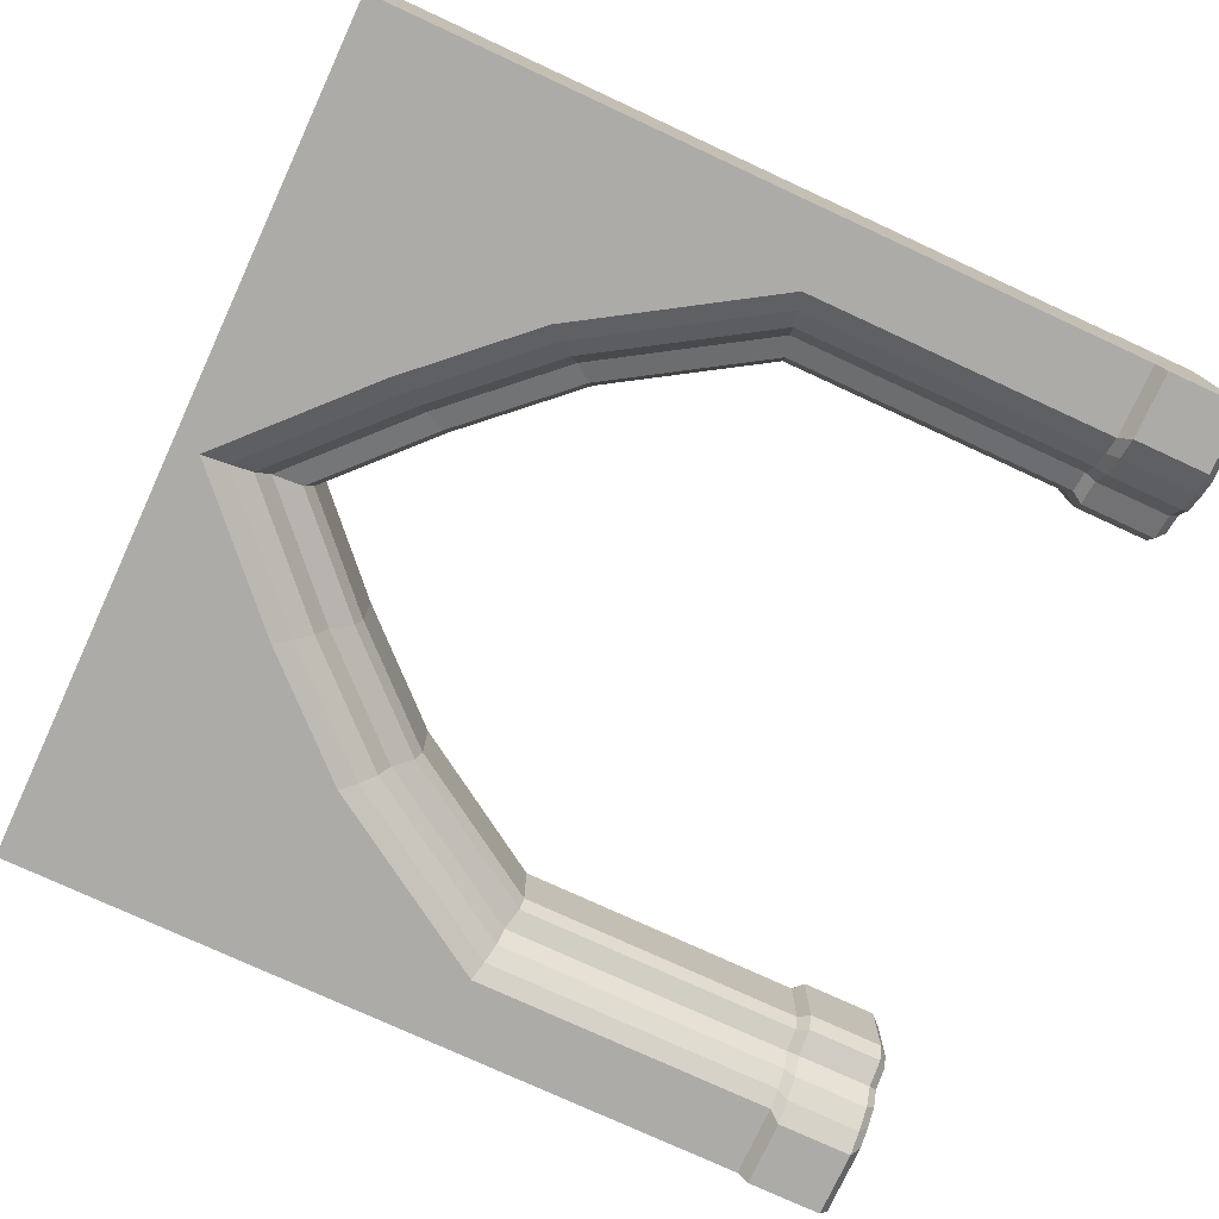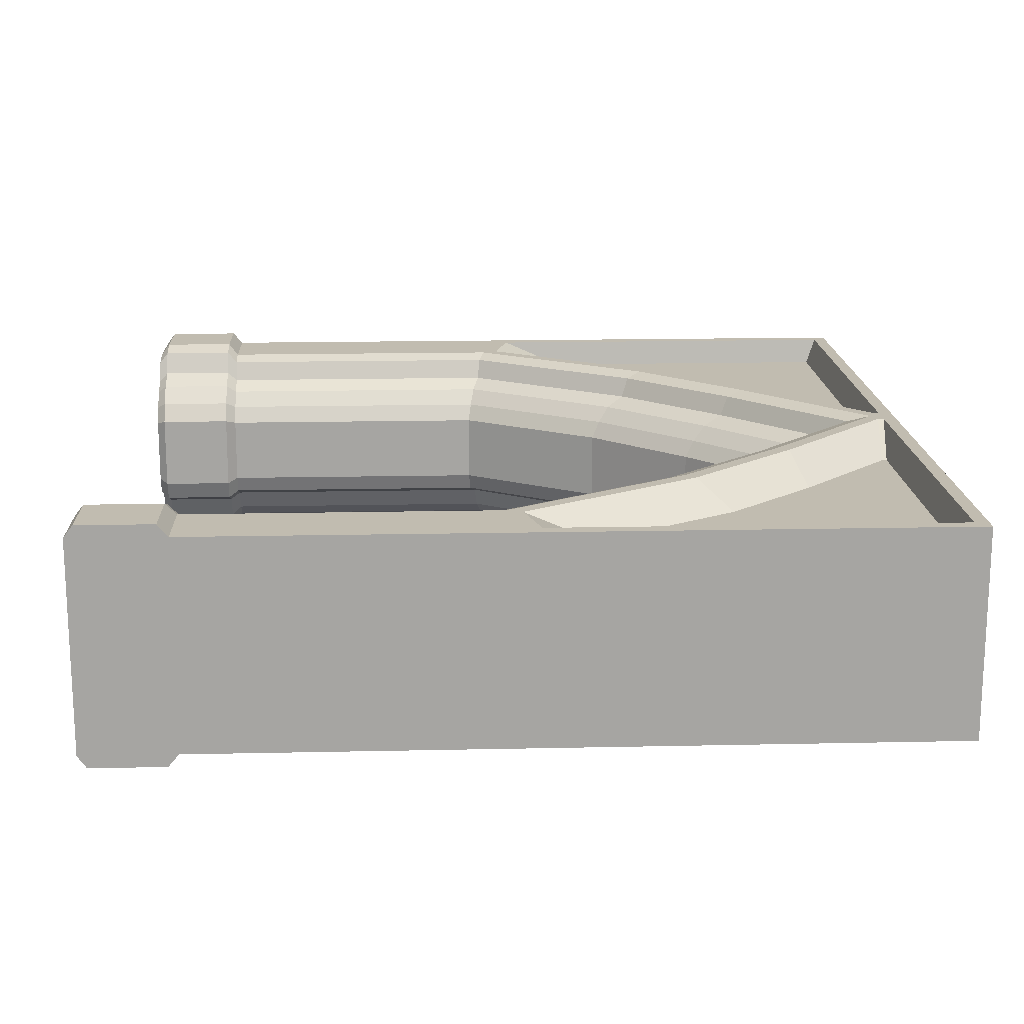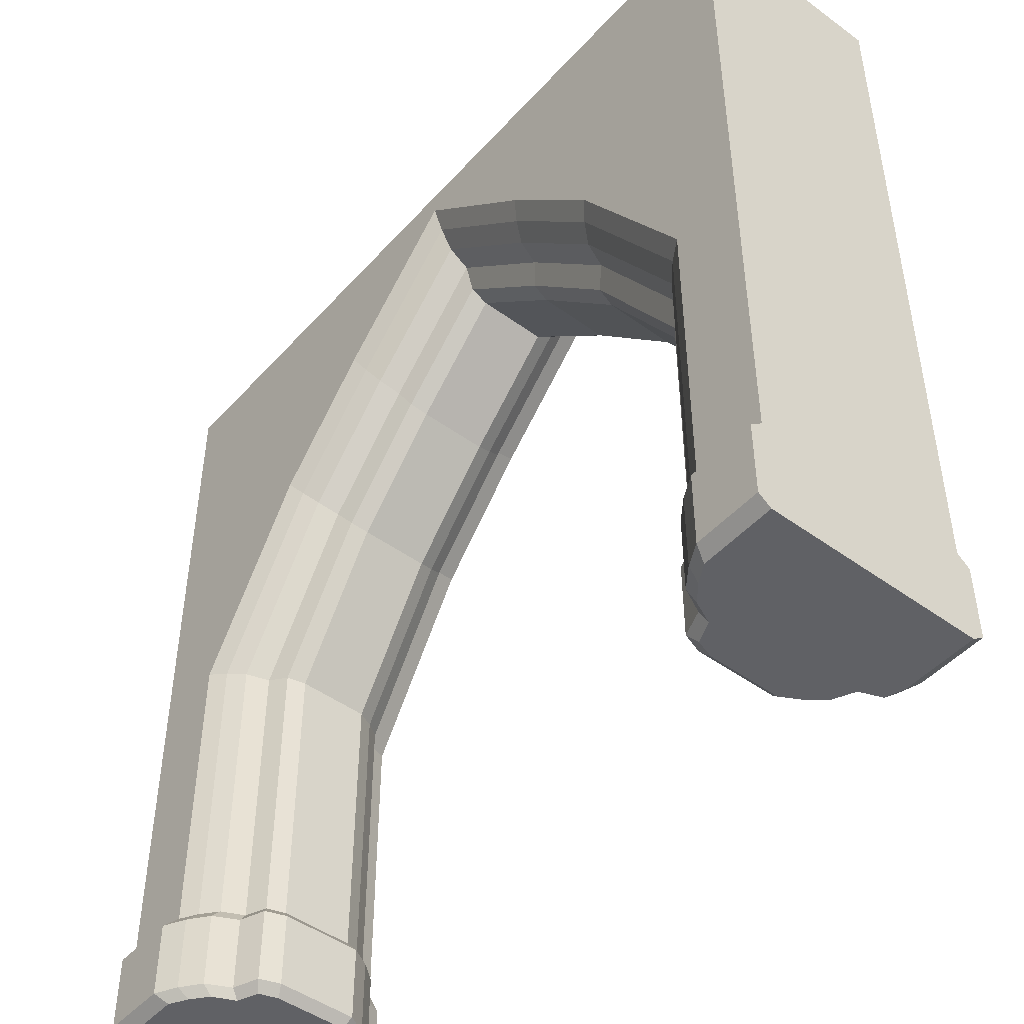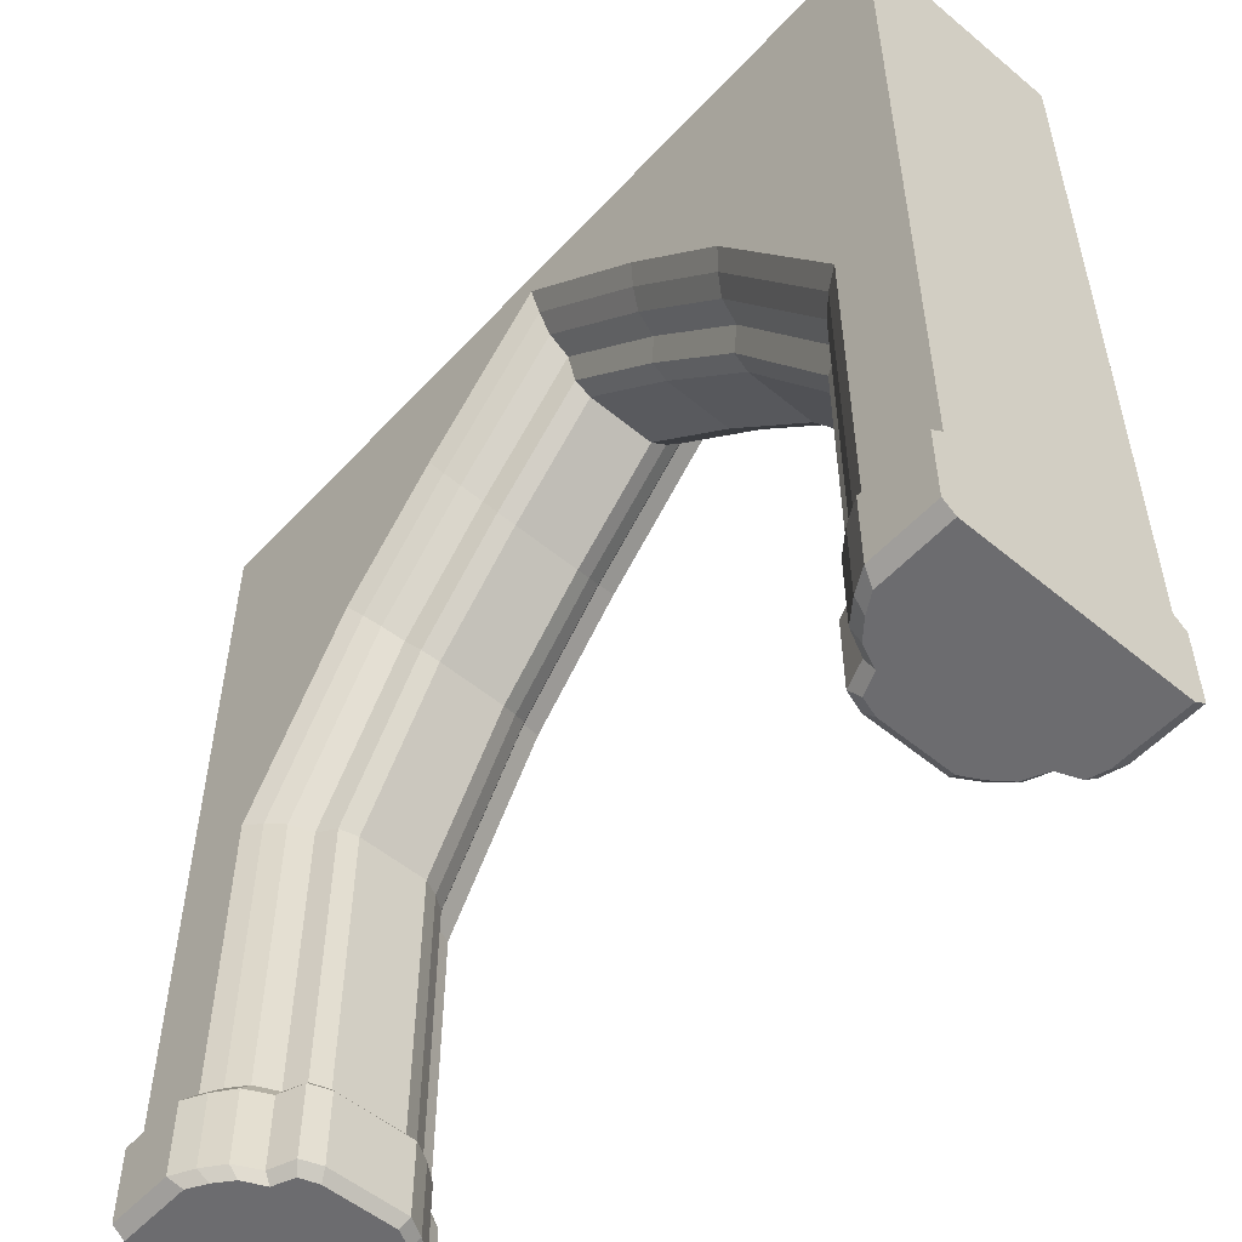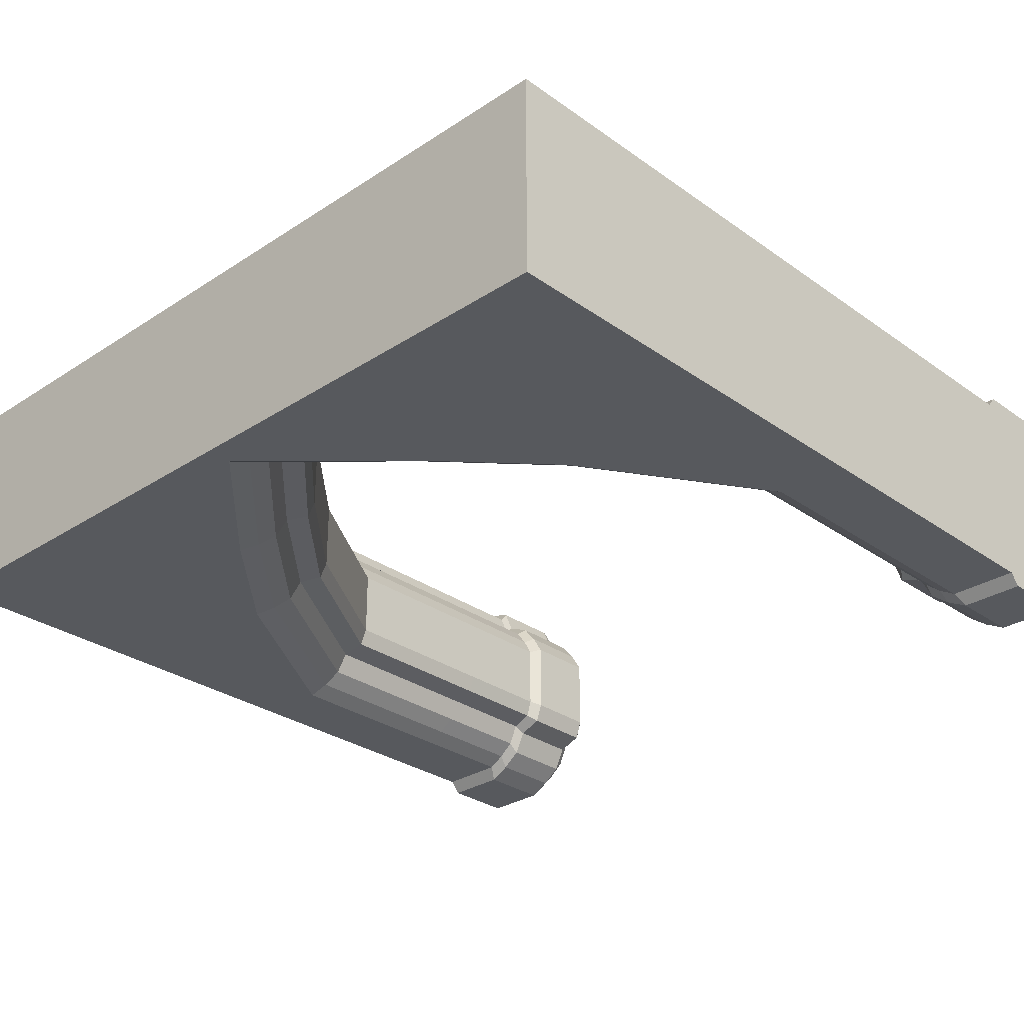
<metadata>
{"format":"obj","ext":"obj","renderer":"f3d","projection":"perspective","resolution":1024,"background":"white","views":[{"elev":-76.2,"azim":-114.8,"up":"+Z"},{"elev":16.5,"azim":87.5,"up":"+Z"},{"elev":-47.3,"azim":-129.5,"up":"+Y"},{"elev":-53.8,"azim":-131.5,"up":"+Y"},{"elev":-29.5,"azim":-136.2,"up":"+Z"}]}
</metadata>
<code>
o 6x6_arch_sharp_top
v 3 5.999 -1.501
v 3.098 5.901 -0.00067
v 6 5.999 -1.501
v 5.902 5.901 -0.00067
v 6 0 -1.501
v 6 0 -0.00067
v 6 2.999 -1.501
v 5.902 3.073 -0.00067
v 4.5 5.999 -1.501
v 4.5 5.901 -0.00067
v 6 1.499 -1.501
v 6 1.499 -0.00067
v 3 5.099 -0.5007
v 3.098 5.857 -0.00067
v 3 5.201 -0.3757
v 3 5.333 -0.26
v 3 5.548 -0.1903
v 3 5.635 -0.04175
v 3 5.815 -1.501
v 3 5.099 -1.001
v 3 5.636 -1.429
v 3 5.47 -1.337
v 3 5.371 -1.187
v 3 5.158 -1.126
v 5.489 0 -0.00067
v 5 -0 -0.5007
v 5.366 -0 -0.04175
v 5.307 -0 -0.1903
v 5.16 -0 -0.26
v 5.07 -0 -0.3757
v 5 1.406 -0.5007
v 5.489 1.452 -0.00067
v 5.07 1.413 -0.3757
v 5.16 1.421 -0.26
v 5.307 1.435 -0.1903
v 5.366 1.44 -0.04175
v 5.531 2.964 -0.00067
v 5 2.707 -0.5007
v 5.365 2.814 -0.04175
v 5.306 2.797 -0.1903
v 5.16 2.754 -0.26
v 5.069 2.728 -0.3757
v 4.734 4.222 -0.00067
v 4.348 3.74 -0.5007
v 4.579 4.056 -0.04175
v 4.542 4.005 -0.1903
v 4.449 3.878 -0.26
v 4.392 3.8 -0.3757
v 4.006 5.003 -0.00067
v 3.684 4.456 -0.5007
v 3.873 4.814 -0.04175
v 3.842 4.756 -0.1903
v 3.766 4.612 -0.26
v 3.72 4.524 -0.3757
v 5 -0 -1.001
v 5.489 0 -1.501
v 5.04 -0 -1.126
v 5.186 -0 -1.187
v 5.254 -0 -1.337
v 5.367 -0 -1.429
v 3.937 4.934 -1.501
v 3.684 4.456 -1.001
v 3.873 4.815 -1.429
v 3.815 4.704 -1.337
v 3.78 4.637 -1.187
v 3.704 4.495 -1.126
v 4.657 4.162 -1.501
v 4.348 3.74 -1.001
v 4.58 4.056 -1.429
v 4.508 3.959 -1.337
v 4.465 3.9 -1.187
v 4.374 3.775 -1.126
v 5.488 2.85 -1.501
v 5 2.707 -1.001
v 5.366 2.814 -1.429
v 5.253 2.781 -1.337
v 5.185 2.761 -1.187
v 5.04 2.719 -1.126
v 5.489 1.452 -1.501
v 5 1.406 -1.001
v 5.367 1.44 -1.429
v 5.254 1.43 -1.337
v 5.185 1.424 -1.187
v 5.04 1.41 -1.126
v 6 2.999 -0.00067
v 6 5.999 -0.00067
v 4.5 5.999 -0.00067
v 3 5.999 -0.00067
v 5.488 2.85 -0.00067
v 4.657 4.162 -0.00067
v 3.937 4.934 -0.00067
v 3 5.815 -0.00067
v 4.33 5.1 -0.2007
v 4.73 5.828 -0.2007
v 5.866 5.828 -0.2007
v 4.92 4.467 -0.2007
v 5.866 3.536 -0.2007
v 3.595 5.828 -0.2007
v 5.565 3.449 -0.2007
v 3.595 5.792 -0.2007
v 6 0.6706 -1.501
v 6 0.6706 -0.00067
v 5.489 0.6706 -1.501
v 5.367 0.6706 -1.429
v 5.254 0.6706 -1.337
v 5.186 0.6706 -1.187
v 5.04 0.6706 -1.126
v 5 0.6706 -1.001
v 5.489 0.6706 -0.00067
v 5.366 0.6706 -0.04175
v 5.307 0.6706 -0.1903
v 5.16 0.6706 -0.26
v 5.07 0.6706 -0.3757
v 5 0.6706 -0.5007
v 6 0.5966 -1.589
v 6 0.06457 -1.589
v 5.532 0.5966 -1.589
v 5.532 0.06457 -1.589
v 5.384 0.06457 -1.509
v 5.247 0.06457 -1.406
v 5.164 0.06457 -1.238
v 4.988 0.06457 -1.171
v 4.939 0.06457 -1.03
v 5.383 0.06457 0.04033
v 5.532 0.06457 0.08619
v 5.383 0.5966 0.04033
v 5.311 0.06457 -0.1255
v 5.311 0.5966 -0.1255
v 5.133 0.06457 -0.2034
v 5.133 0.5966 -0.2034
v 5.024 0.06457 -0.3325
v 5.024 0.5966 -0.3325
v 4.939 0.06457 -0.4721
v 4.939 0.5966 -0.4721
v 6 0.06457 0.08619
v 6 0.5966 0.08619
v 5.384 0.5966 -1.509
v 5.247 0.5966 -1.406
v 5.164 0.5966 -1.238
v 4.988 0.5966 -1.171
v 4.939 0.5966 -1.03
v 5.532 0.5966 0.08619
v 2.902 5.901 -0.00067
v -0 5.999 -1.501
v 0.09786 5.901 -0.00067
v 0 -0 -1.501
v -0 -0 -0.000671
v -0 2.999 -1.501
v 0.09786 3.073 -0.000671
v 1.5 5.999 -1.501
v 1.5 5.901 -0.00067
v -0 1.499 -1.501
v -0 1.499 -0.000671
v 2.902 5.857 -0.00067
v 0.5107 -0 -0.000671
v 1 -1e-06 -0.5007
v 0.6337 -1e-06 -0.04175
v 0.6931 -1e-06 -0.1903
v 0.8398 -1e-06 -0.26
v 0.9303 -1e-06 -0.3757
v 1 1.406 -0.5007
v 0.5111 1.452 -0.000671
v 0.9304 1.413 -0.3757
v 0.8399 1.421 -0.26
v 0.6934 1.435 -0.1903
v 0.634 1.44 -0.04175
v 0.4692 2.964 -0.000671
v 1 2.707 -0.5007
v 0.635 2.814 -0.04175
v 0.6942 2.797 -0.1903
v 0.8403 2.754 -0.26
v 0.9305 2.728 -0.3757
v 1.266 4.222 -0.00067
v 1.652 3.74 -0.5007
v 1.421 4.056 -0.04175
v 1.458 4.005 -0.1903
v 1.551 3.878 -0.26
v 1.608 3.8 -0.3757
v 1.994 5.003 -0.00067
v 2.316 4.456 -0.5007
v 2.127 4.814 -0.04175
v 2.158 4.756 -0.1903
v 2.234 4.612 -0.26
v 2.28 4.524 -0.3757
v 1 -1e-06 -1.001
v 0.5107 -0 -1.501
v 0.9598 -1e-06 -1.126
v 0.8144 -1e-06 -1.187
v 0.7462 -1e-06 -1.337
v 0.633 -1e-06 -1.429
v 2.063 4.934 -1.501
v 2.316 4.456 -1.001
v 2.127 4.815 -1.429
v 2.185 4.704 -1.337
v 2.22 4.637 -1.187
v 2.296 4.495 -1.126
v 1.343 4.162 -1.501
v 1.652 3.74 -1.001
v 1.42 4.056 -1.429
v 1.492 3.959 -1.337
v 1.535 3.9 -1.187
v 1.626 3.775 -1.126
v 0.5124 2.85 -1.501
v 1 2.707 -1.001
v 0.6343 2.814 -1.429
v 0.7471 2.781 -1.337
v 0.8151 2.761 -1.187
v 0.9599 2.719 -1.126
v 0.5111 1.452 -1.501
v 1 1.406 -1.001
v 0.6333 1.44 -1.429
v 0.7464 1.43 -1.337
v 0.8146 1.424 -1.187
v 0.9598 1.41 -1.126
v -0 2.999 -0.000671
v -0 5.999 -0.00067
v 1.5 5.999 -0.00067
v 0.5124 2.85 -0.000671
v 1.343 4.162 -0.00067
v 2.063 4.934 -0.00067
v 1.67 5.1 -0.2007
v 1.27 5.828 -0.2007
v 0.134 5.828 -0.2007
v 1.08 4.467 -0.2007
v 0.134 3.536 -0.2007
v 2.405 5.828 -0.2007
v 0.4347 3.449 -0.2007
v 2.405 5.792 -0.2007
v -0 0.6706 -1.501
v -0 0.6706 -0.000671
v 0.5109 0.6706 -1.501
v 0.6331 0.6706 -1.429
v 0.7463 0.6706 -1.337
v 0.8145 0.6706 -1.187
v 0.9598 0.6706 -1.126
v 1 0.6706 -1.001
v 0.5109 0.6706 -0.000671
v 0.6338 0.6706 -0.04175
v 0.6932 0.6706 -0.1903
v 0.8398 0.6706 -0.26
v 0.9303 0.6706 -0.3757
v 1 0.6706 -0.5007
v 1e-06 0.5966 -1.589
v 1e-06 0.06457 -1.589
v 0.468 0.5966 -1.589
v 0.4678 0.06457 -1.589
v 0.616 0.06457 -1.509
v 0.7532 0.06457 -1.406
v 0.8358 0.06457 -1.238
v 1.012 0.06457 -1.171
v 1.061 0.06457 -1.03
v 0.6168 0.06457 0.04033
v 0.4678 0.06457 0.08619
v 0.617 0.5966 0.04033
v 0.6889 0.06457 -0.1255
v 0.689 0.5966 -0.1255
v 0.8665 0.06457 -0.2034
v 0.8666 0.5966 -0.2034
v 0.9762 0.06457 -0.3325
v 0.9763 0.5966 -0.3325
v 1.061 0.06457 -0.4721
v 1.061 0.5966 -0.4721
v 1e-06 0.06457 0.08619
v 1e-06 0.5966 0.08619
v 0.6162 0.5966 -1.509
v 0.7533 0.5966 -1.406
v 0.8359 0.5966 -1.238
v 1.012 0.5966 -1.171
v 1.061 0.5966 -1.03
v 0.468 0.5966 0.08619
f 109 102 12 32
f 19 1 9 61
f 50 13 20 62
f 7 3 86 85
f 86 3 9 87
f 7 11 79 73
f 11 7 85 12
f 3 7 73 67
f 61 9 3 67
f 32 12 85 89
f 8 4 95 97
f 4 10 94 95
f 101 5 116 115
f 49 43 96 93
f 87 9 1 88
f 44 50 62 68
f 38 44 68 74
f 31 38 74 80
f 101 11 12 102
f 114 31 80 108
f 32 89 39 36
f 36 39 40 35
f 35 40 41 34
f 34 41 42 33
f 33 42 38 31
f 89 90 45 39
f 39 45 46 40
f 40 46 47 41
f 41 47 48 42
f 42 48 44 38
f 90 91 51 45
f 45 51 52 46
f 46 52 53 47
f 47 53 54 48
f 48 54 50 44
f 91 92 18 51
f 51 18 17 52
f 52 17 16 53
f 53 16 15 54
f 54 15 13 50
f 19 61 63 21
f 21 63 64 22
f 22 64 65 23
f 23 65 66 24
f 24 66 62 20
f 61 67 69 63
f 63 69 70 64
f 64 70 71 65
f 65 71 72 66
f 66 72 68 62
f 67 73 75 69
f 69 75 76 70
f 70 76 77 71
f 71 77 78 72
f 72 78 74 68
f 73 79 81 75
f 75 81 82 76
f 76 82 83 77
f 77 83 84 78
f 78 84 80 74
f 30 29 129 131
f 114 108 141 134
f 56 60 119 118
f 25 6 135 125
f 104 103 117 137
f 109 32 36 110
f 110 36 35 111
f 111 35 34 112
f 112 34 33 113
f 113 33 31 114
f 4 8 85 86
f 2 10 87 88
f 10 4 86 87
f 37 43 90 89
f 43 49 91 90
f 49 14 92 91
f 14 2 88 92
f 8 37 89 85
f 97 95 96 99
f 95 94 93 96
f 94 98 100 93
f 37 8 97 99
f 14 49 93 100
f 43 37 99 96
f 10 2 98 94
f 2 14 100 98
f 29 28 127 129
f 105 104 137 138
f 106 105 138 139
f 28 27 124 127
f 107 106 139 140
f 84 107 108 80
f 83 106 107 84
f 82 105 106 83
f 81 104 105 82
f 79 103 104 81
f 108 107 140 141
f 5 101 102 6
f 11 101 103 79
f 5 56 118 116
f 115 116 118 117
f 117 118 119 137
f 137 119 120 138
f 138 120 121 139
f 139 121 122 140
f 140 122 123 141
f 131 132 134 133
f 129 130 132 131
f 127 128 130 129
f 124 126 128 127
f 125 142 126 124
f 133 134 141 123
f 125 135 136 142
f 55 26 133 123
f 60 59 120 119
f 103 101 115 117
f 26 30 131 133
f 102 109 142 136
f 113 114 134 132
f 59 58 121 120
f 6 102 136 135
f 112 113 132 130
f 111 112 130 128
f 58 57 122 121
f 110 111 128 126
f 27 25 125 124
f 109 110 126 142
f 57 55 123 122
f 5 6 25 56
f 56 25 27 60
f 60 27 28 59
f 59 28 29 58
f 58 29 30 57
f 57 30 26 55
f 237 162 153 230
f 19 191 150 1
f 180 192 20 13
f 148 215 216 144
f 216 217 150 144
f 148 203 209 152
f 152 153 215 148
f 144 197 203 148
f 191 197 144 150
f 162 218 215 153
f 149 225 223 145
f 145 223 222 151
f 229 243 244 146
f 179 221 224 173
f 217 88 1 150
f 174 198 192 180
f 168 204 198 174
f 161 210 204 168
f 229 230 153 152
f 242 236 210 161
f 162 166 169 218
f 166 165 170 169
f 165 164 171 170
f 164 163 172 171
f 163 161 168 172
f 218 169 175 219
f 169 170 176 175
f 170 171 177 176
f 171 172 178 177
f 172 168 174 178
f 219 175 181 220
f 175 176 182 181
f 176 177 183 182
f 177 178 184 183
f 178 174 180 184
f 220 181 18 92
f 181 182 17 18
f 182 183 16 17
f 183 184 15 16
f 184 180 13 15
f 19 21 193 191
f 21 22 194 193
f 22 23 195 194
f 23 24 196 195
f 24 20 192 196
f 191 193 199 197
f 193 194 200 199
f 194 195 201 200
f 195 196 202 201
f 196 192 198 202
f 197 199 205 203
f 199 200 206 205
f 200 201 207 206
f 201 202 208 207
f 202 198 204 208
f 203 205 211 209
f 205 206 212 211
f 206 207 213 212
f 207 208 214 213
f 208 204 210 214
f 160 259 257 159
f 242 262 269 236
f 186 246 247 190
f 155 253 263 147
f 232 265 245 231
f 237 238 166 162
f 238 239 165 166
f 239 240 164 165
f 240 241 163 164
f 241 242 161 163
f 145 216 215 149
f 143 88 217 151
f 151 217 216 145
f 167 218 219 173
f 173 219 220 179
f 179 220 92 154
f 154 92 88 143
f 149 215 218 167
f 225 227 224 223
f 223 224 221 222
f 222 221 228 226
f 167 227 225 149
f 154 228 221 179
f 173 224 227 167
f 151 222 226 143
f 143 226 228 154
f 159 257 255 158
f 233 266 265 232
f 234 267 266 233
f 158 255 252 157
f 235 268 267 234
f 214 210 236 235
f 213 214 235 234
f 212 213 234 233
f 211 212 233 232
f 209 211 232 231
f 236 269 268 235
f 146 147 230 229
f 152 209 231 229
f 146 244 246 186
f 243 245 246 244
f 245 265 247 246
f 265 266 248 247
f 266 267 249 248
f 267 268 250 249
f 268 269 251 250
f 259 261 262 260
f 257 259 260 258
f 255 257 258 256
f 252 255 256 254
f 253 252 254 270
f 261 251 269 262
f 253 270 264 263
f 185 251 261 156
f 190 247 248 189
f 231 245 243 229
f 156 261 259 160
f 230 264 270 237
f 241 260 262 242
f 189 248 249 188
f 147 263 264 230
f 240 258 260 241
f 239 256 258 240
f 188 249 250 187
f 238 254 256 239
f 157 252 253 155
f 237 270 254 238
f 187 250 251 185
f 146 186 155 147
f 186 190 157 155
f 190 189 158 157
f 189 188 159 158
f 188 187 160 159
f 187 185 156 160

</code>
